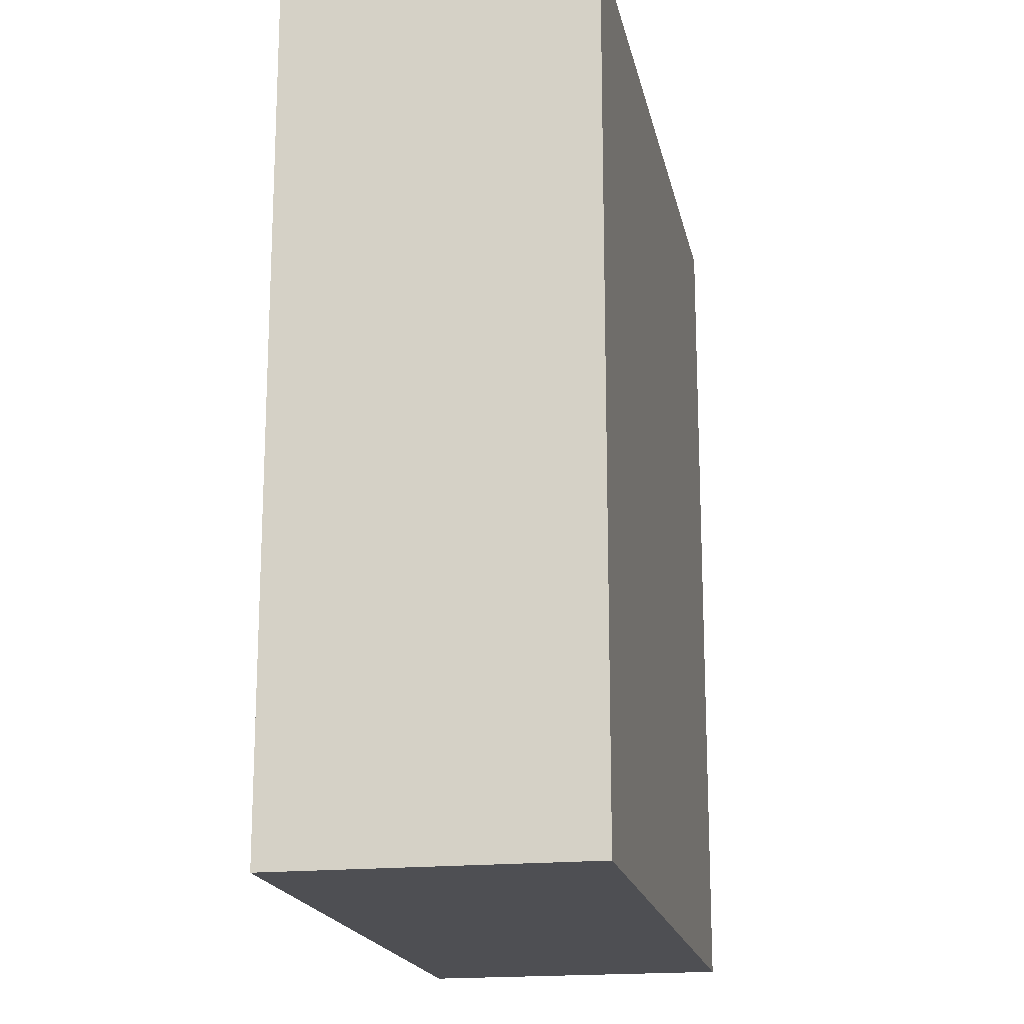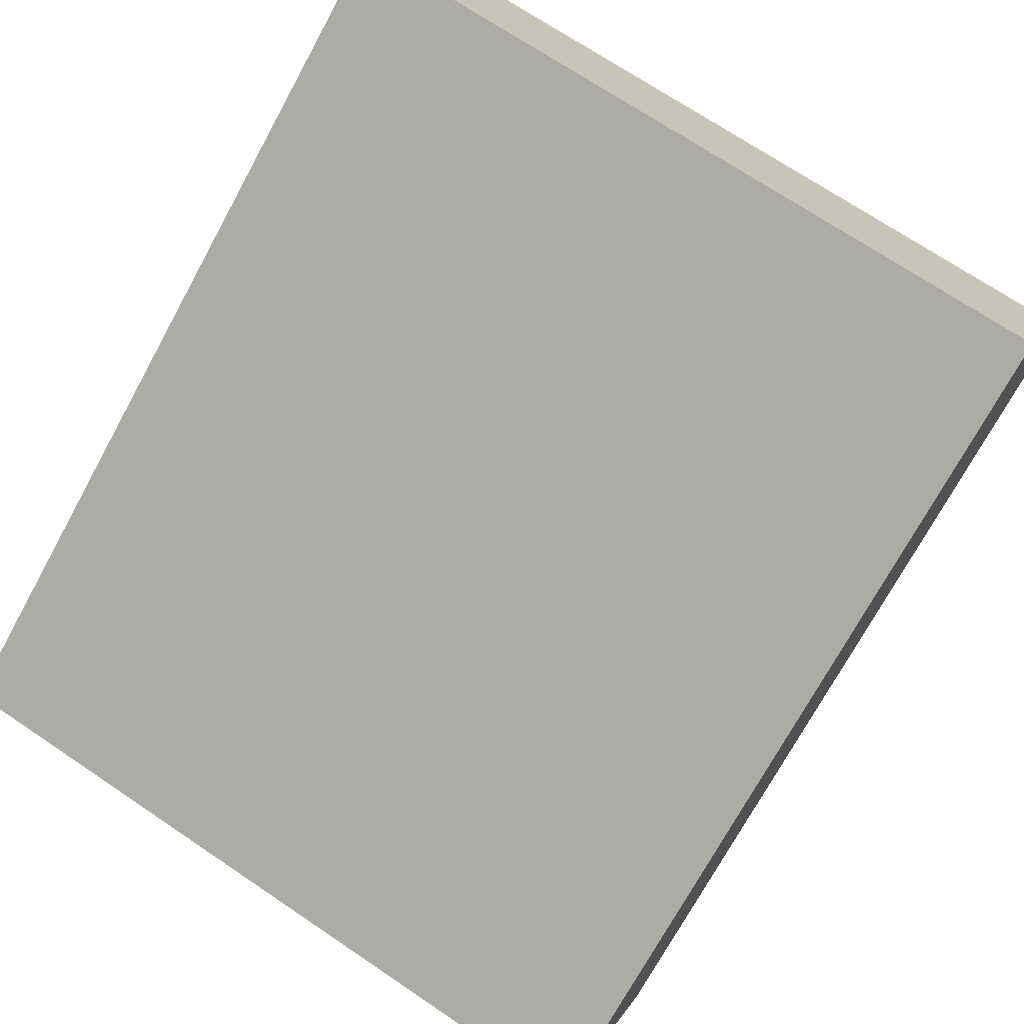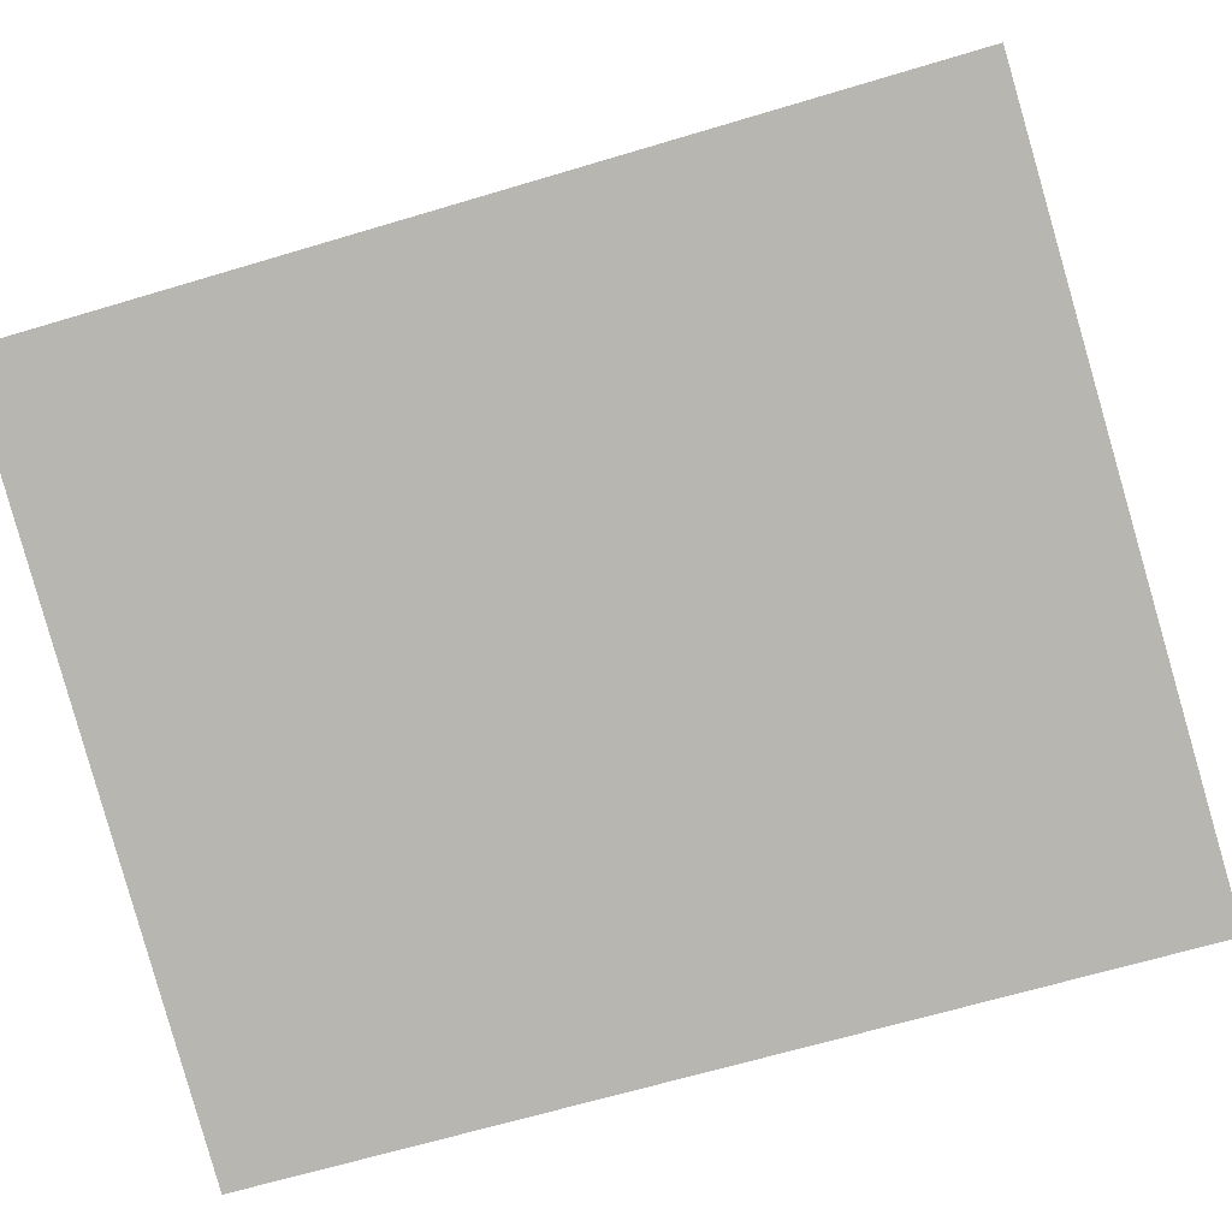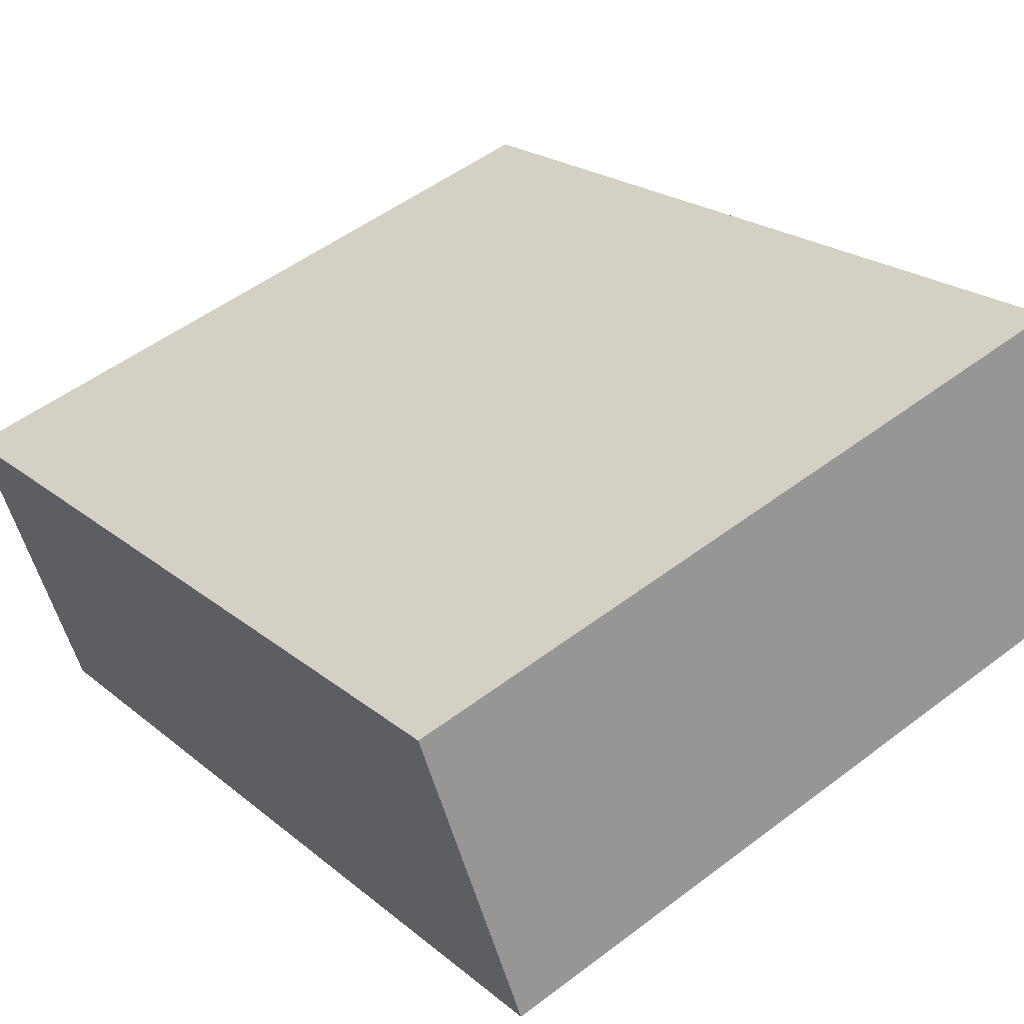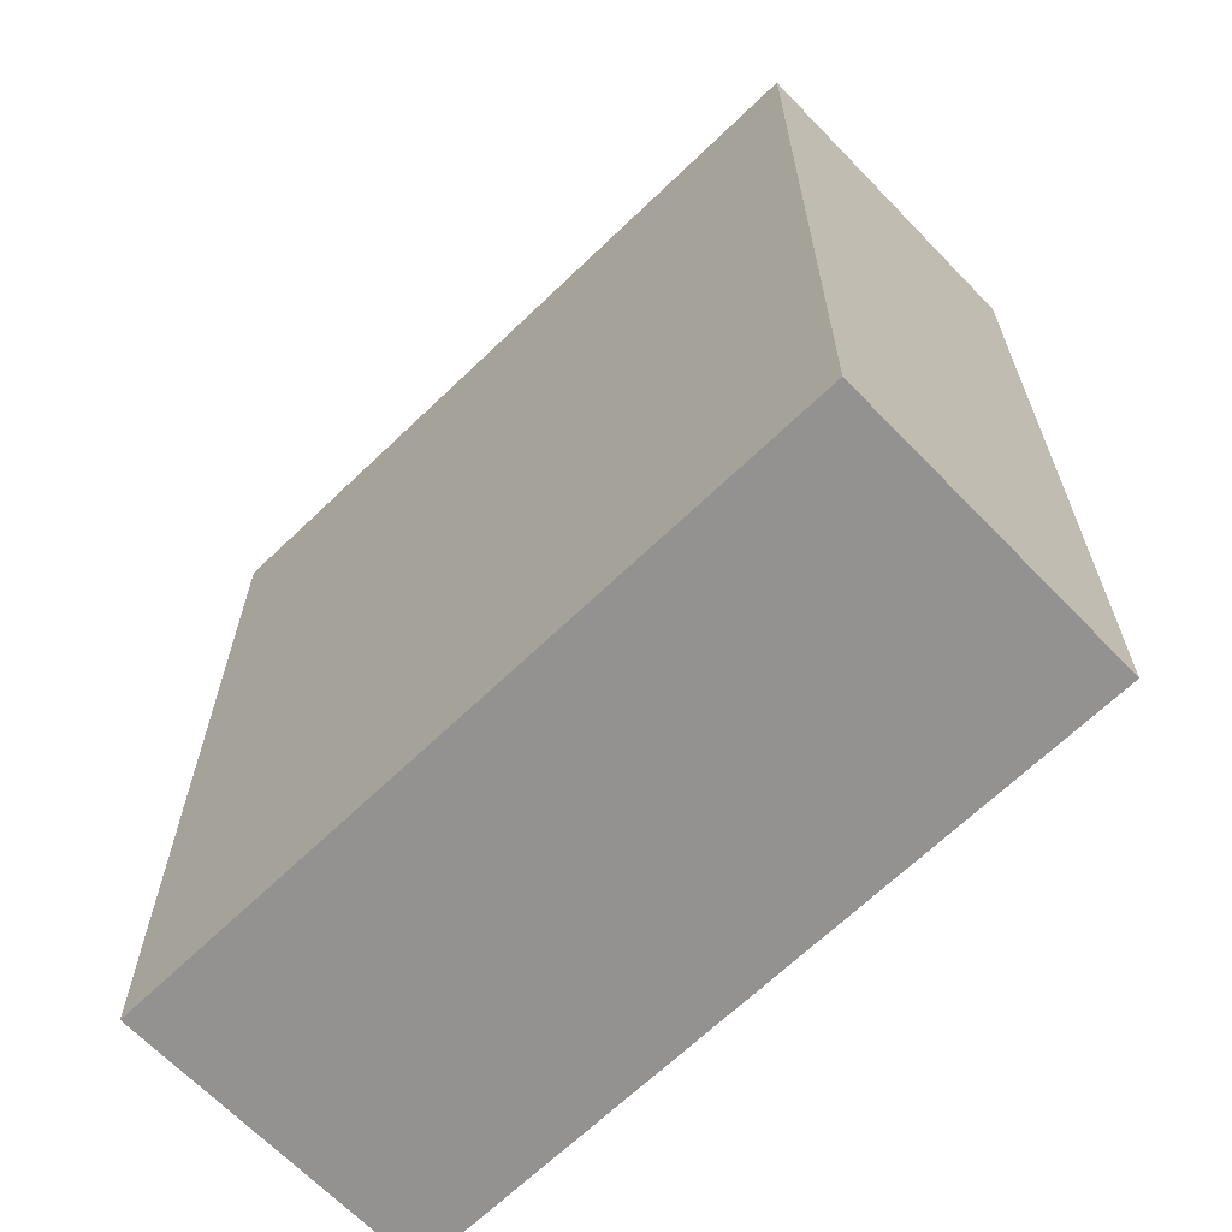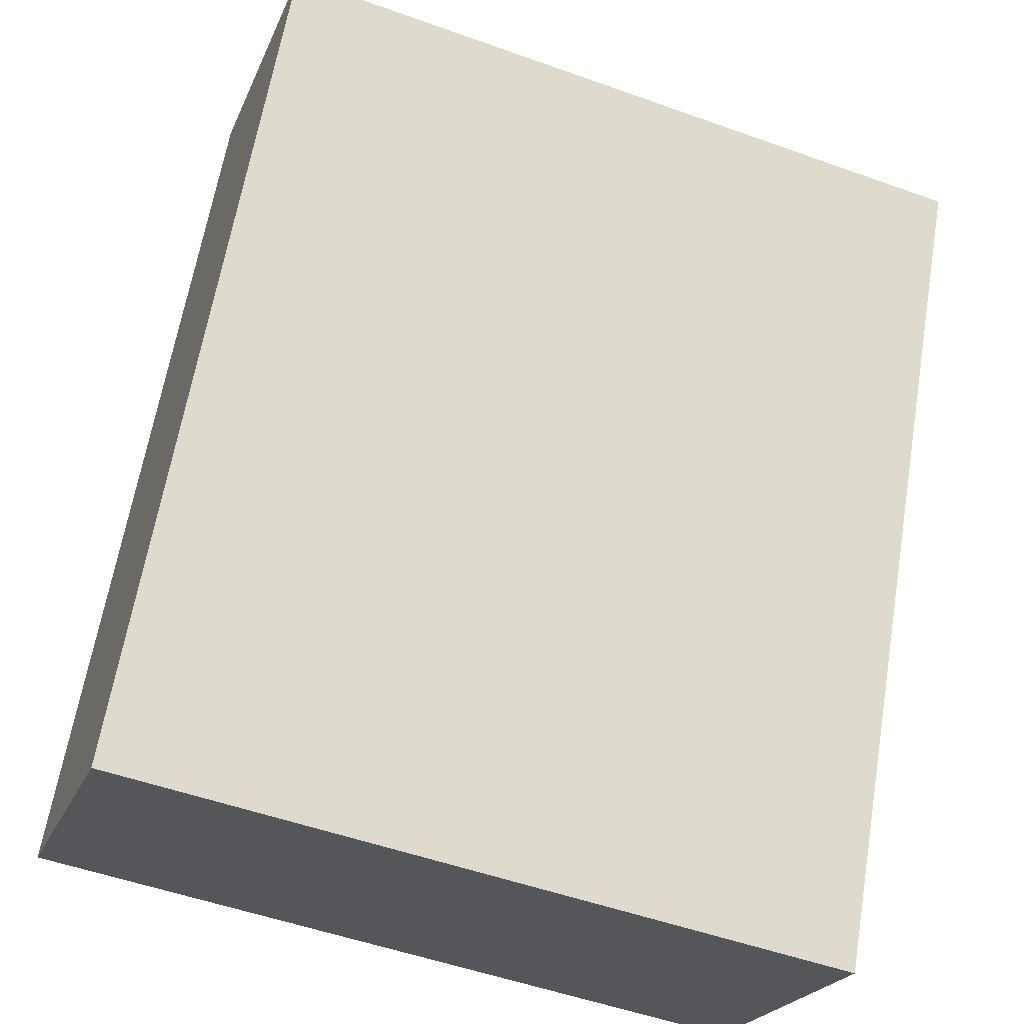
<metadata>
{"format":"obj","ext":"obj","renderer":"f3d","projection":"perspective","resolution":1024,"background":"white","views":[{"elev":-18.2,"azim":-60.0,"up":"+Y"},{"elev":-73.1,"azim":-28.7,"up":"+Z"},{"elev":-64.6,"azim":-73.1,"up":"+Z"},{"elev":21.3,"azim":144.9,"up":"+Z"},{"elev":-66.4,"azim":62.9,"up":"+Y"},{"elev":63.7,"azim":9.6,"up":"+Z"}]}
</metadata>
<code>
v  8.268 10.36 -2.827
v  1.214 10.36 3.549
v  9.482 10.36 0.722
v  0 10.36 6.346e-16
v  9.482 -4.421e-17 0.722
v  8.268 1.731e-16 -2.827
v  0 0 0
v  1.214 -2.173e-16 3.549
g defaultobject
f 1 2 3
f 2 1 4
f 5 1 3
f 1 5 6
f 6 4 1
f 4 6 7
f 7 2 4
f 2 7 8
f 8 3 2
f 3 8 5
f 8 6 5
f 6 8 7

</code>
